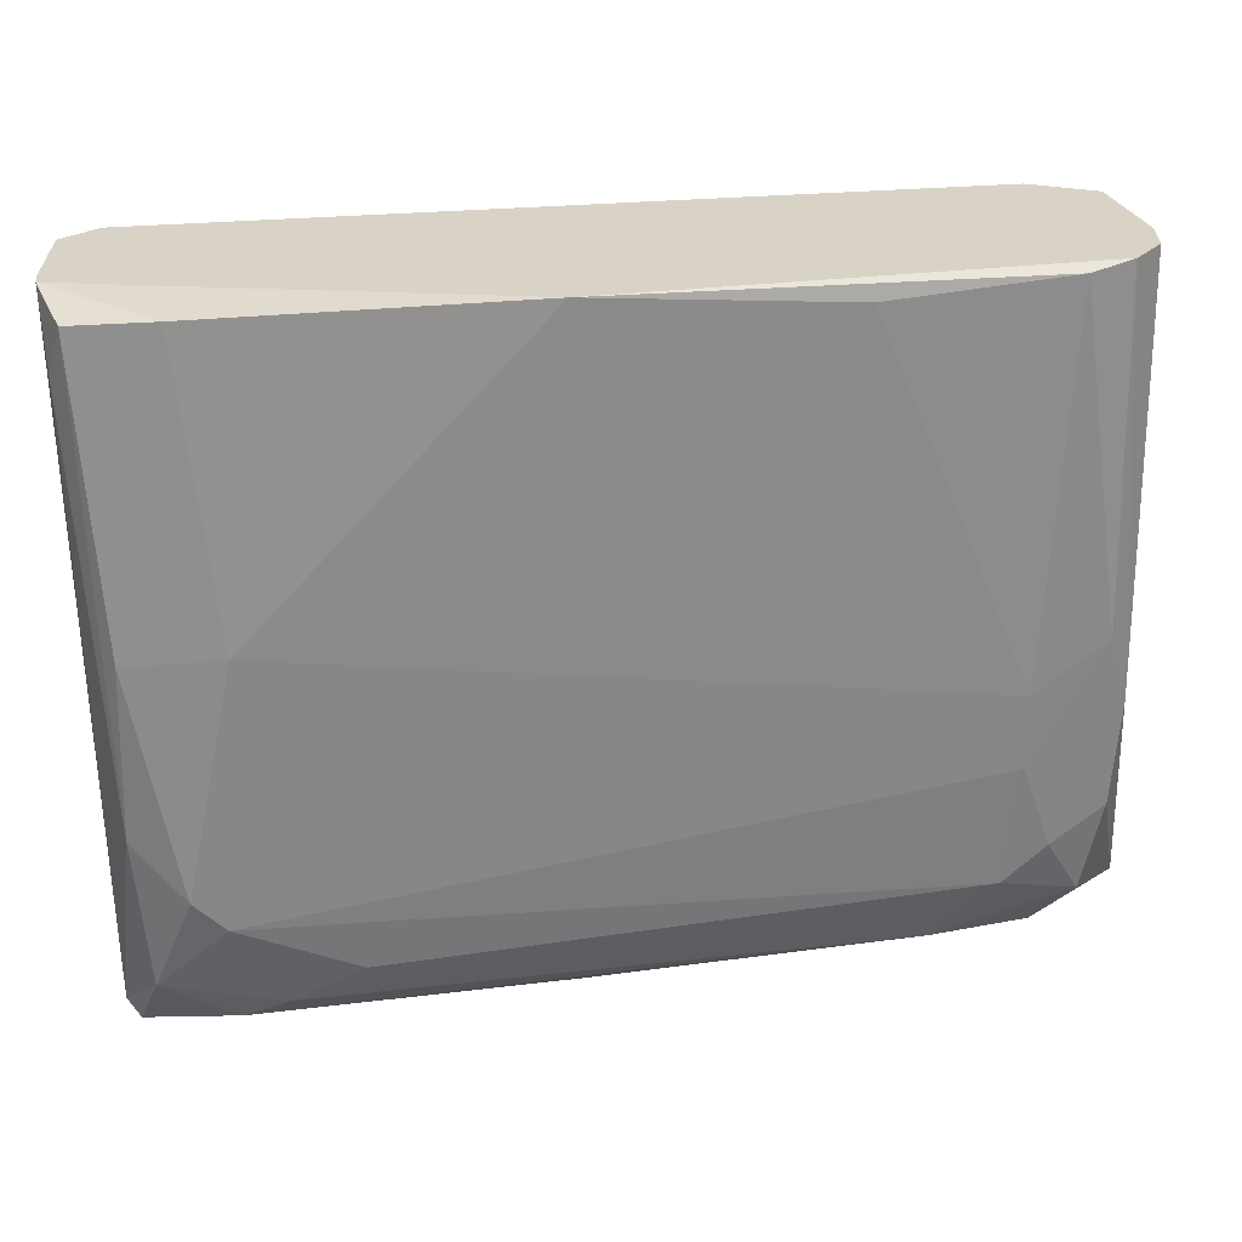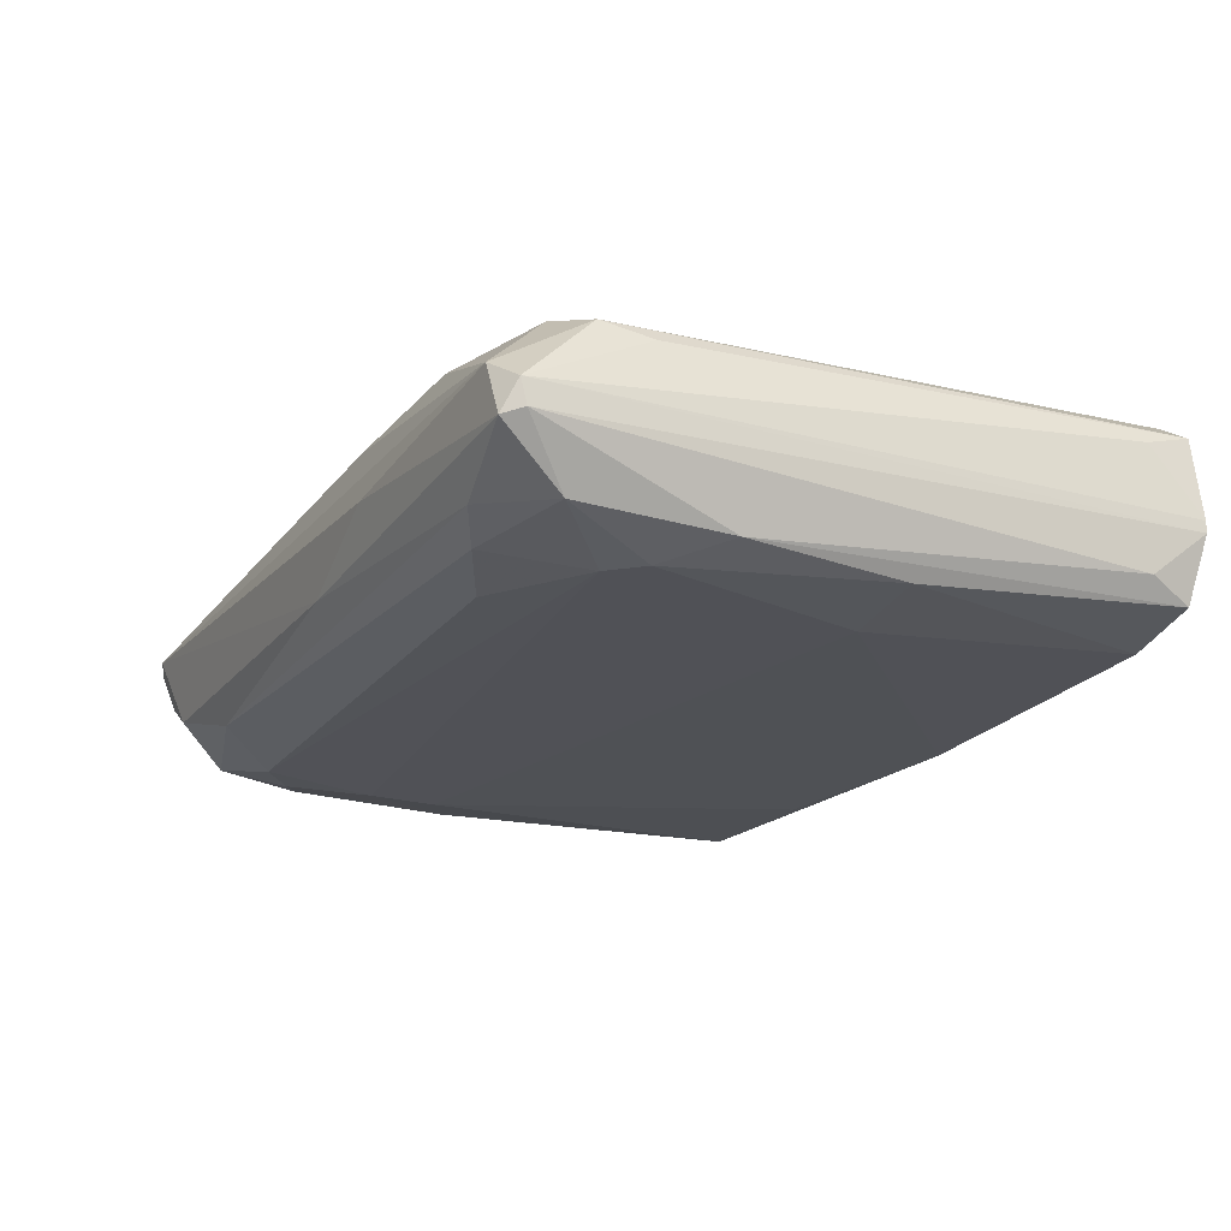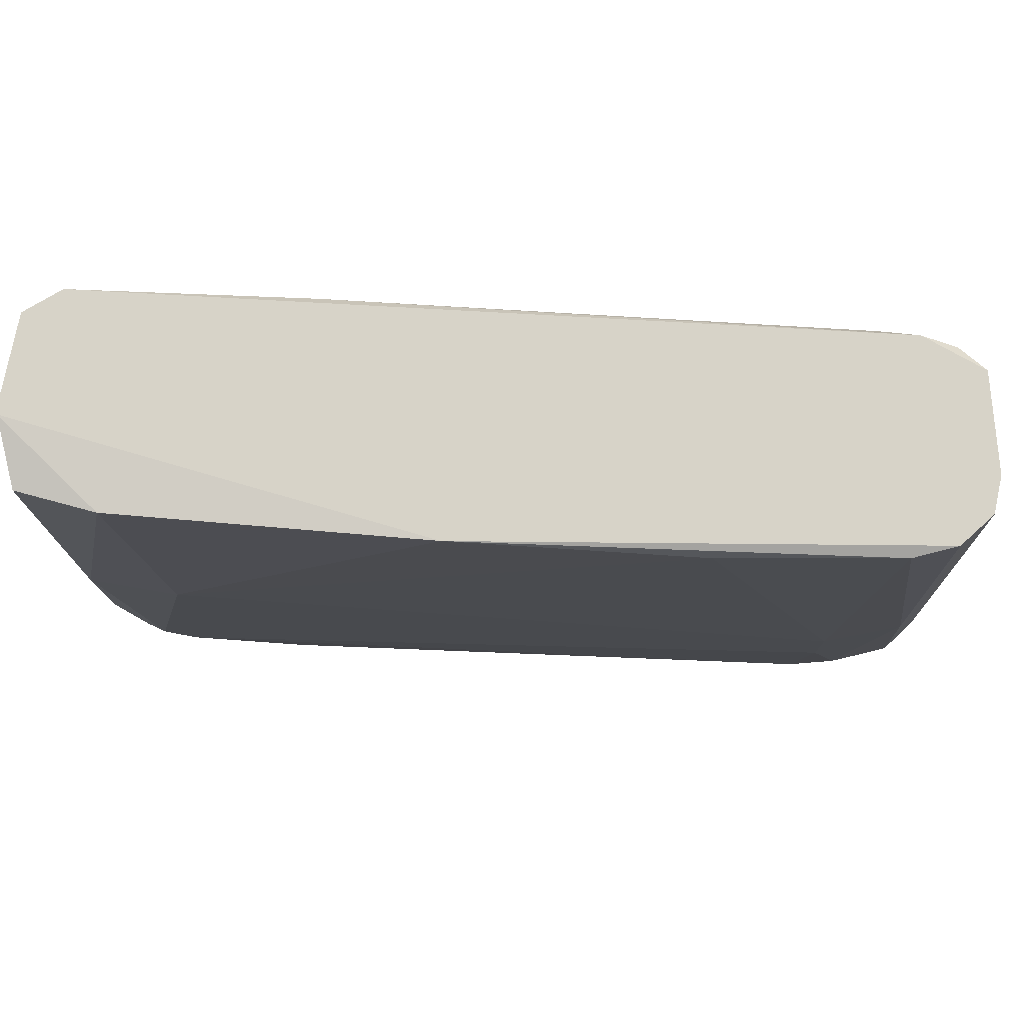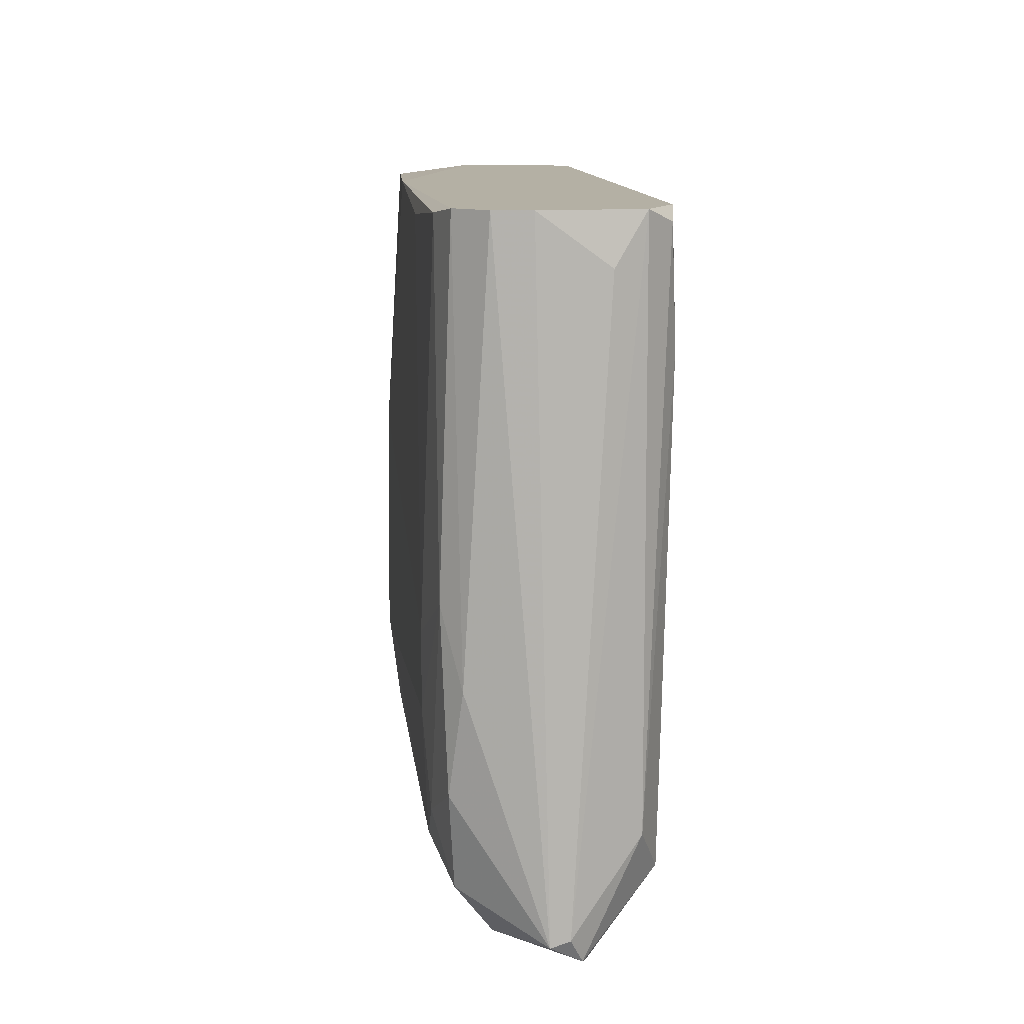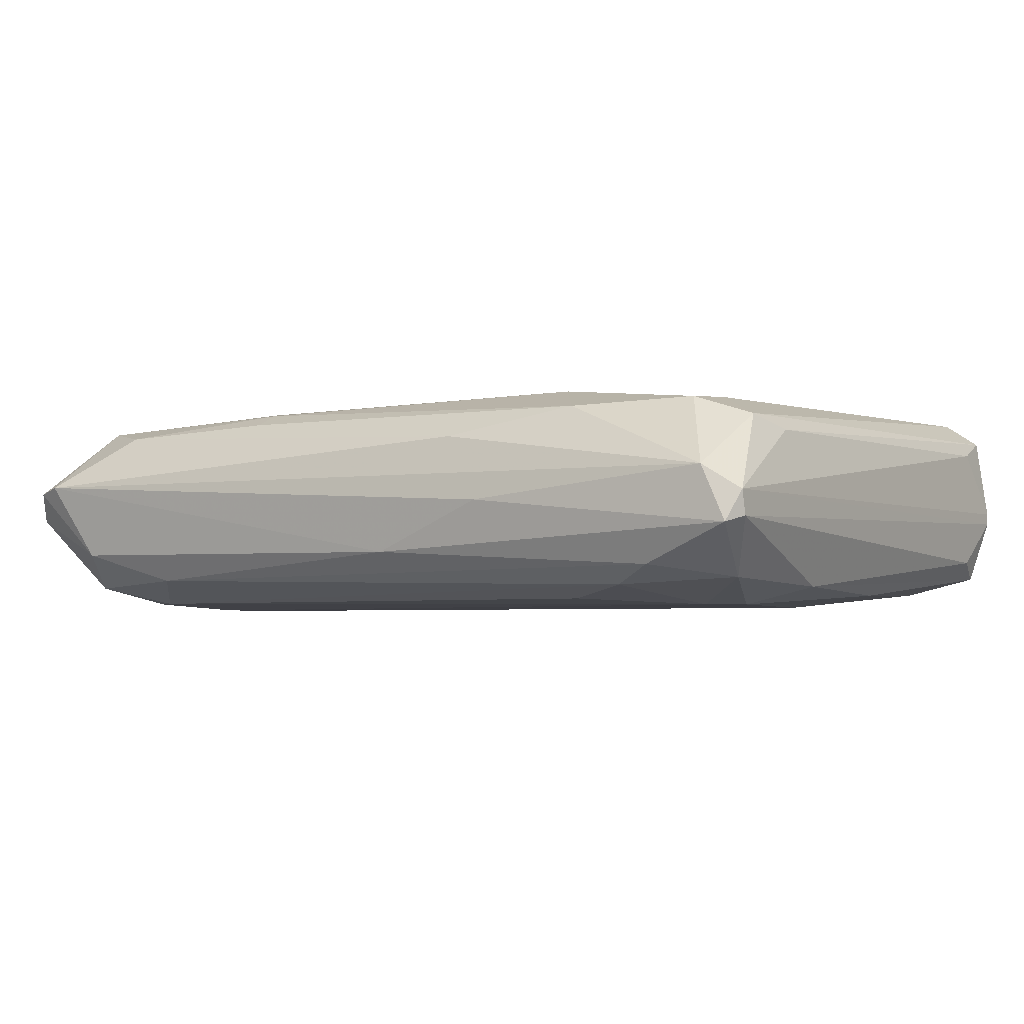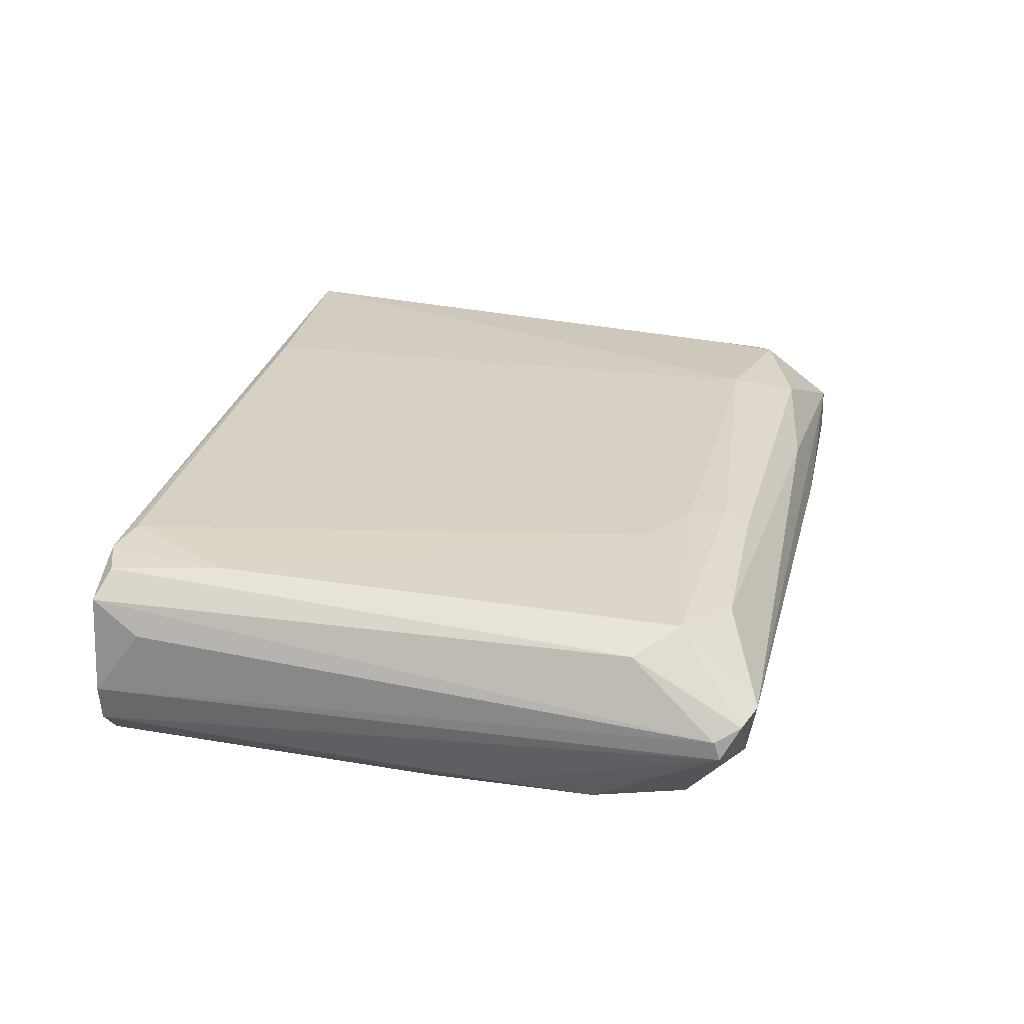
<metadata>
{"format":"obj","ext":"obj","renderer":"f3d","projection":"perspective","resolution":1024,"background":"white","views":[{"elev":27.8,"azim":171.2,"up":"+Y"},{"elev":-20.4,"azim":61.2,"up":"+Z"},{"elev":76.9,"azim":-177.2,"up":"+Y"},{"elev":11.5,"azim":-95.6,"up":"+Y"},{"elev":-3.7,"azim":31.7,"up":"+Z"},{"elev":25.9,"azim":-78.6,"up":"+Z"}]}
</metadata>
<code>
v -0.05268 0.0135 0.007312
v 0.02123 0.0135 0.009293
v 0.02123 0.0135 0.008303
v 0.01924 -0.04256 0.005823
v -0.03085 -0.03313 0.01772
v -0.04673 -0.03065 0.000366
v 0.01725 0.0135 0.01822
v 0.01329 0.013 0.001359
v -0.04971 0.0125 0.01723
v -0.05367 -0.04007 0.01078
v 0.01379 -0.03661 0.01624
v 0.01478 -0.02917 -0.000132
v -0.04623 0.013 0.000861
v -0.03879 -0.03908 0.00235
v -0.04921 -0.03461 0.01673
v -0.04375 0.0125 0.01822
v 0.01924 -0.03115 0.01376
v -0.006557 -0.04107 0.01376
v -0.01201 0.0135 0.000364
v -0.05219 -0.02023 0.00235
v 0.008325 -0.03909 0.001359
v -0.04425 -0.01775 -0.000132
v 0.000888 -0.03413 0.01772
v 0.01974 0.0125 0.002846
v -0.001594 0.0125 0.01872
v -0.05169 0.0135 0.01524
v -0.05467 -0.03859 0.008304
v -0.05119 -0.04107 0.01128
v 0.01081 -0.01032 -0.000132
v 0.01725 -0.04256 0.01028
v -0.02887 -0.03809 0.01624
v 0.02023 -0.04106 0.006319
v 0.02073 0.009024 0.01475
v -0.05219 0.0135 0.004335
v 0.01875 -0.0247 0.001359
v -0.05219 -0.03115 0.01524
v -0.04723 -0.04007 0.00483
v -0.04326 -0.03362 0.000366
v -0.04971 -0.03561 0.001853
v 0.004357 -0.03958 0.01574
v -0.0502 -0.01428 0.000861
v -0.013 -0.04156 0.004335
v 0.01825 -0.03511 0.01475
v 0.01775 -0.0371 0.001853
v 0.01825 -0.01081 0.000863
v 0.0123 -0.03165 -0.000132
v 0.02073 0.008531 0.004335
v -0.03185 0.012 0.000366
v -0.05467 -0.03809 0.009788
v -0.00308 -0.04256 0.008303
v 0.02023 -0.04157 0.008303
v 0.02023 0.0135 0.01624
v -0.04971 0.0135 0.001853
v -0.04375 -0.03809 0.01574
v -0.05268 0.009524 0.01276
v 0.01379 -0.03115 0.01673
v 0.0118 -0.04107 0.002846
v -0.03581 -0.03015 0.01772
v -0.04425 -0.02371 -0.000132
v -0.04673 0.0135 0.01772
v -0.05119 -0.02817 0.001357
v -0.04871 0.00357 0.01772
v 0.002871 -0.03611 0.000366
v -0.02887 -0.03611 0.01723
f 54 31 64
f 42 14 57
f 4 42 57
f 14 21 57
f 11 43 56
f 43 7 56
f 23 11 56
f 7 23 56
f 49 26 55
f 1 49 55
f 26 1 55
f 40 31 54
f 18 40 54
f 28 18 54
f 15 28 54
f 41 20 53
f 13 41 53
f 20 34 53
f 34 19 53
f 19 13 53
f 43 17 52
f 7 43 52
f 17 33 52
f 33 2 52
f 2 7 52
f 17 43 51
f 43 30 51
f 33 17 51
f 44 4 57
f 15 5 58
f 25 16 58
f 5 25 58
f 15 54 64
f 31 40 64
f 40 23 64
f 23 5 64
f 5 15 64
f 38 46 63
f 46 21 63
f 21 38 63
f 16 60 62
f 60 9 62
f 58 16 62
f 15 58 62
f 36 15 62
f 2 33 51
f 9 36 62
f 41 6 61
f 39 27 61
f 6 39 61
f 27 20 61
f 26 9 60
f 7 26 60
f 16 25 60
f 25 7 60
f 46 38 59
f 22 46 59
f 41 22 59
f 6 41 59
f 38 6 59
f 20 41 61
f 4 32 51
f 21 44 57
f 30 4 51
f 13 22 41
f 18 30 40
f 30 11 40
f 11 23 40
f 6 38 39
f 38 14 39
f 37 27 39
f 14 37 39
f 21 14 38
f 28 10 37
f 10 27 37
f 9 26 36
f 20 27 34
f 37 14 42
f 27 1 34
f 18 28 30
f 12 22 29
f 19 8 29
f 15 10 28
f 7 1 26
f 5 23 25
f 23 7 25
f 8 3 24
f 3 8 19
f 1 3 19
f 2 1 7
f 1 2 3
f 32 3 51
f 1 19 34
f 28 37 42
f 10 15 36
f 3 2 51
f 11 30 43
f 28 42 50
f 42 4 50
f 30 28 50
f 4 30 50
f 36 26 49
f 10 36 49
f 1 27 49
f 29 22 48
f 19 29 48
f 22 13 48
f 13 19 48
f 32 35 47
f 35 24 47
f 27 10 49
f 32 4 44
f 3 32 47
f 12 35 44
f 35 32 44
f 8 24 45
f 12 29 45
f 35 12 45
f 29 8 45
f 22 12 46
f 44 21 46
f 12 44 46
f 24 3 47
f 24 35 45

</code>
